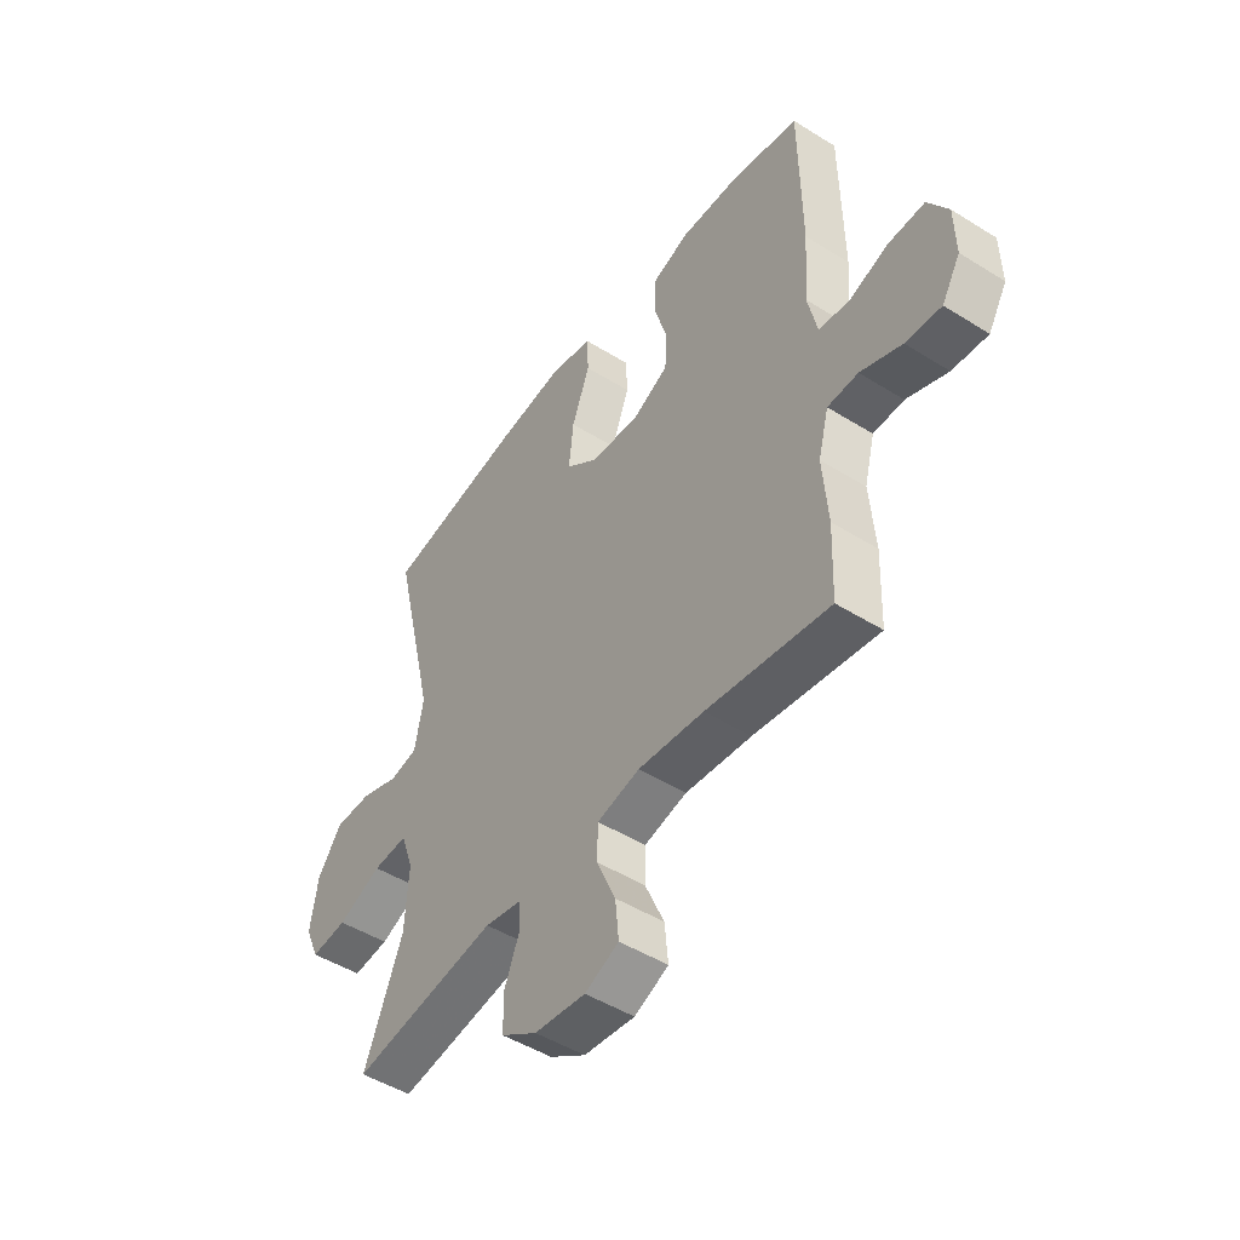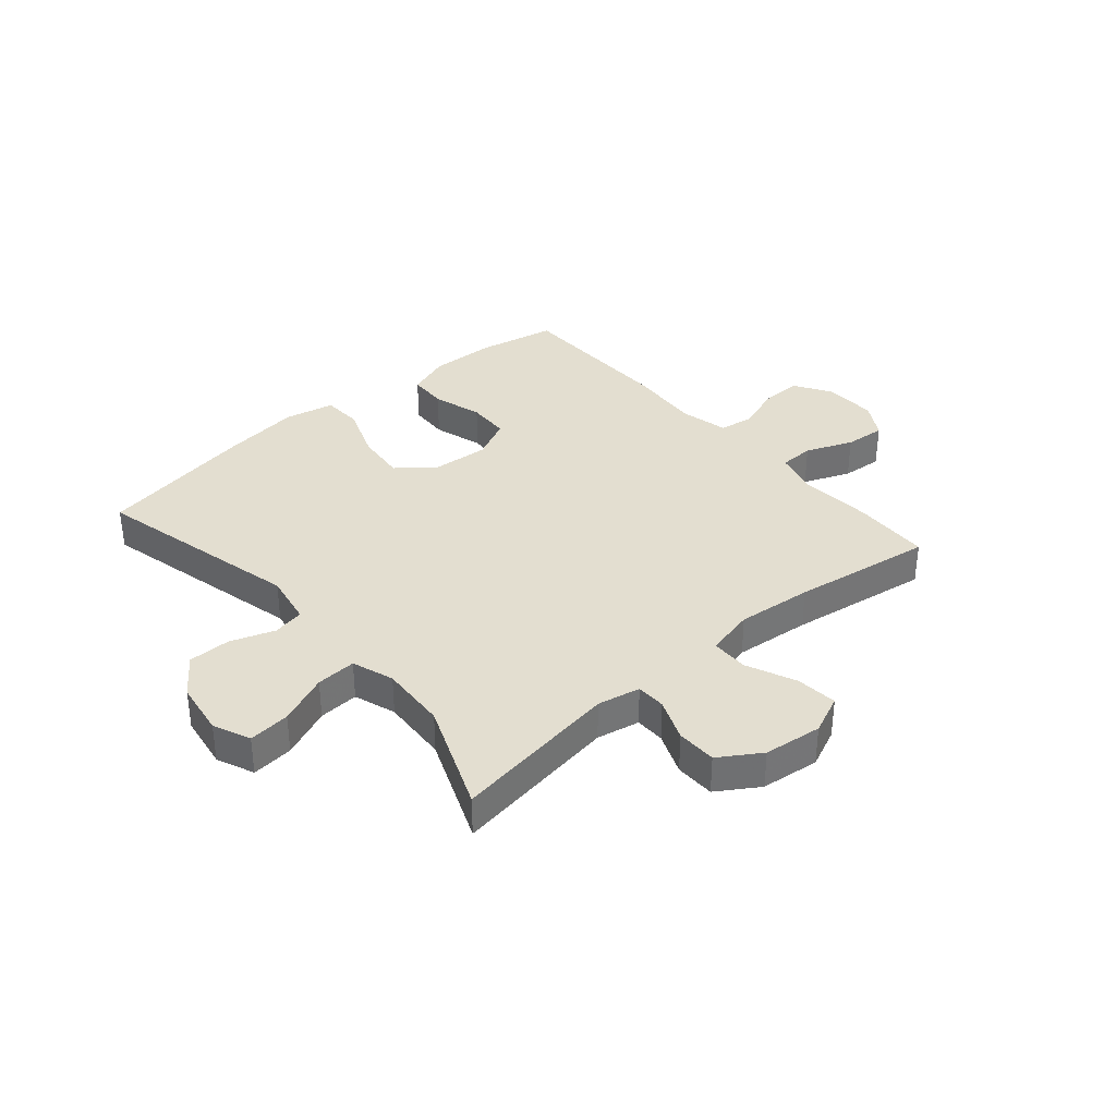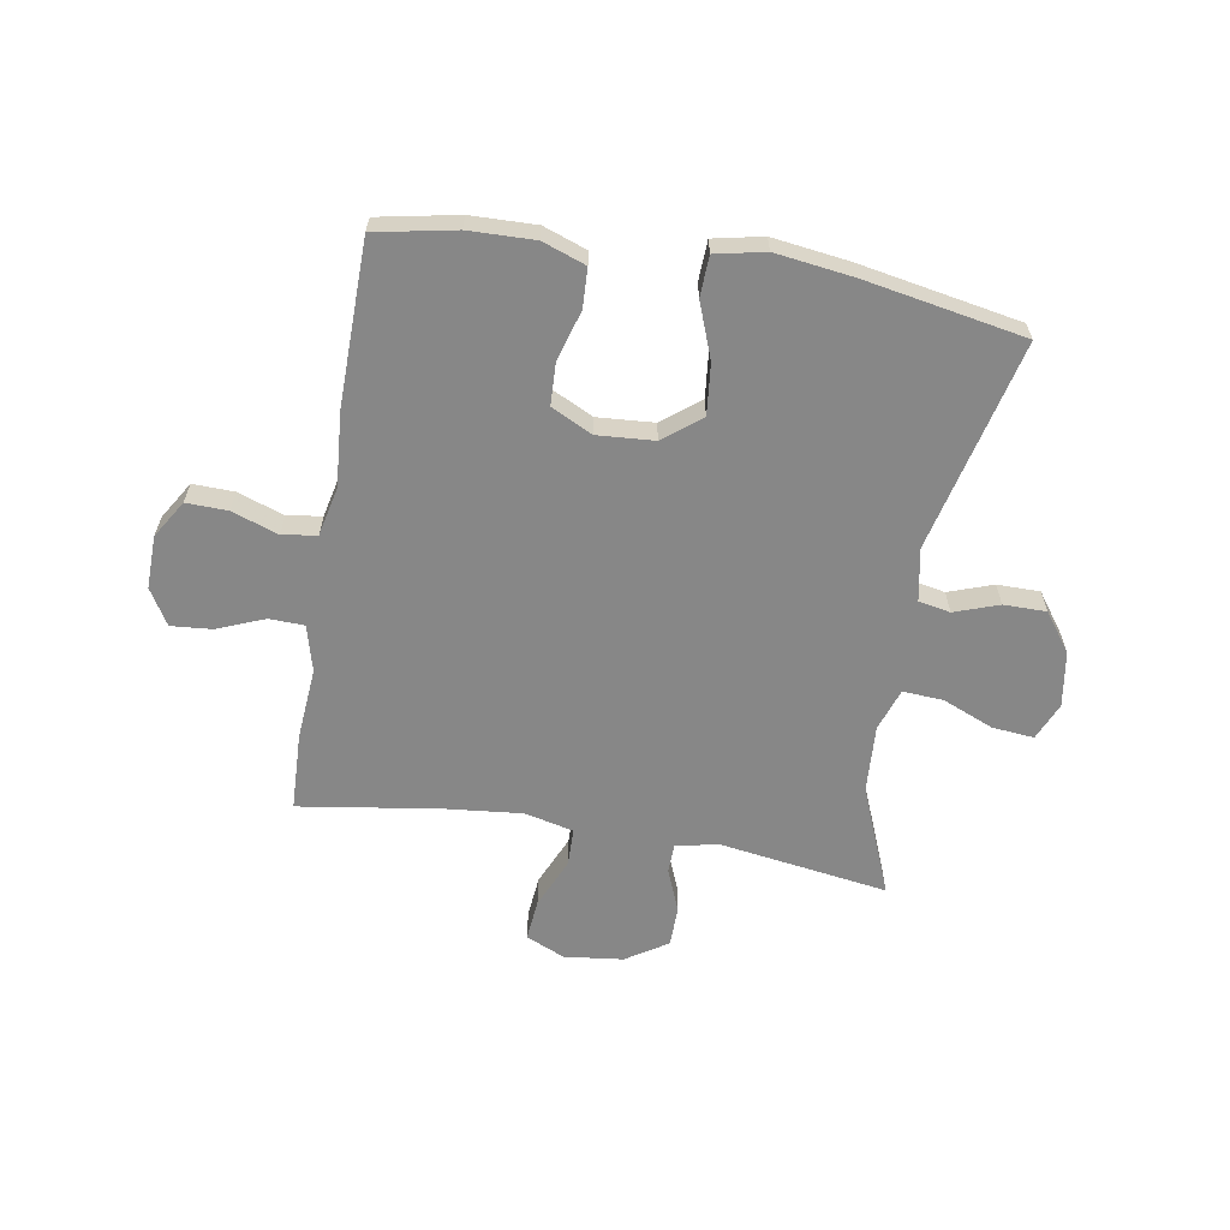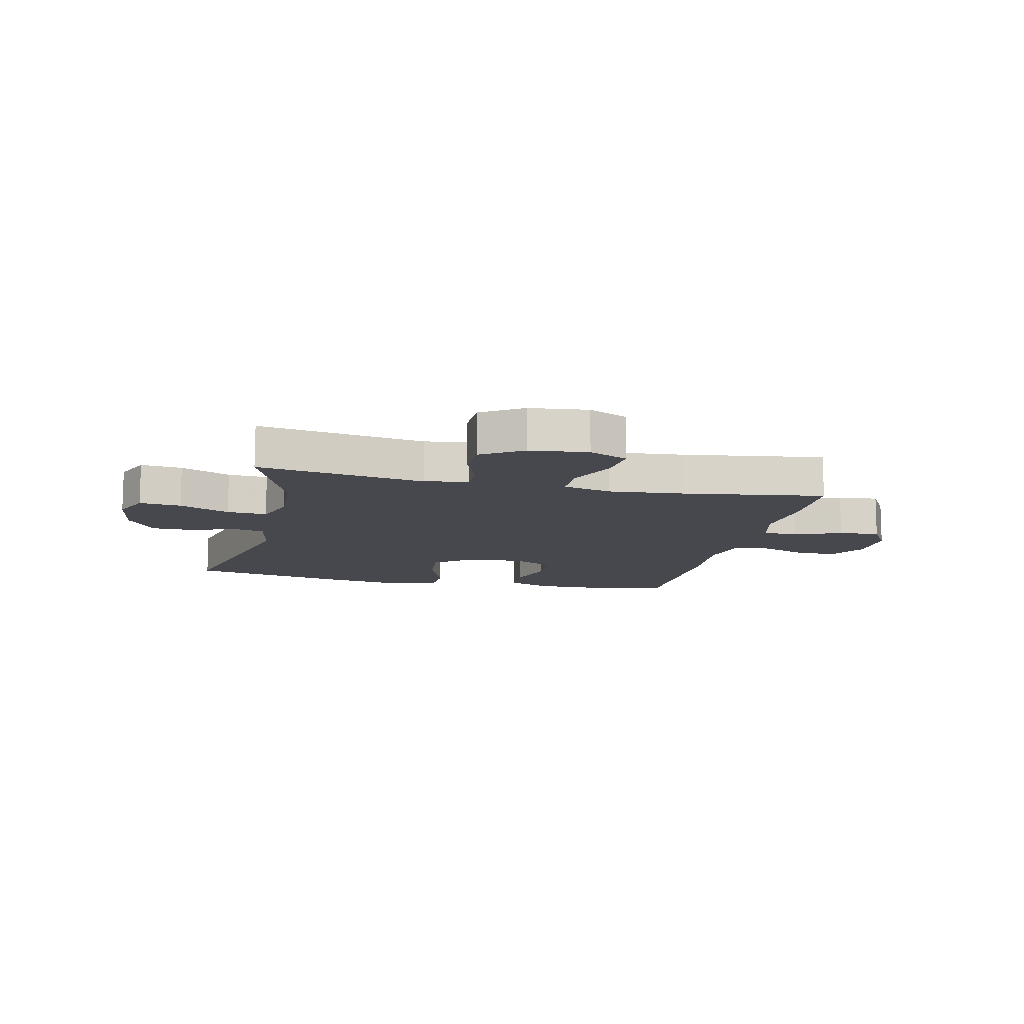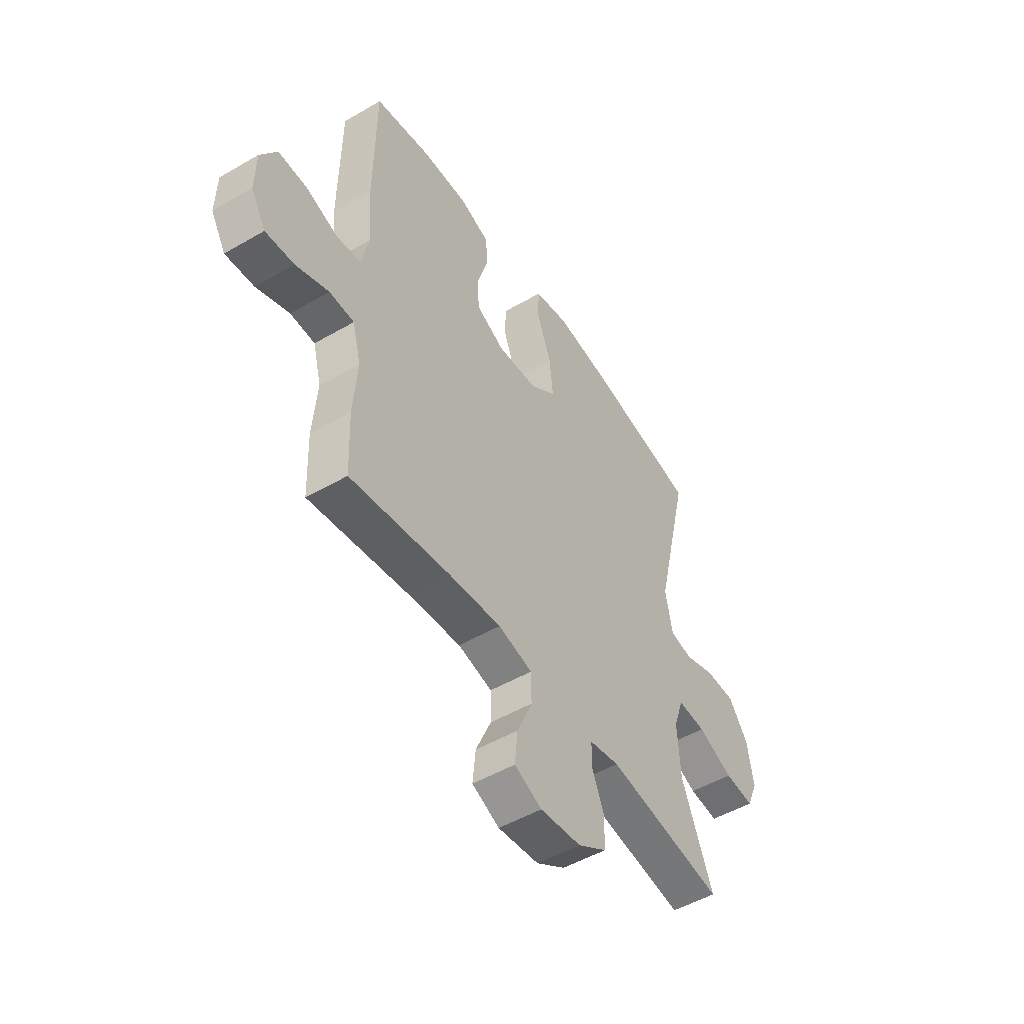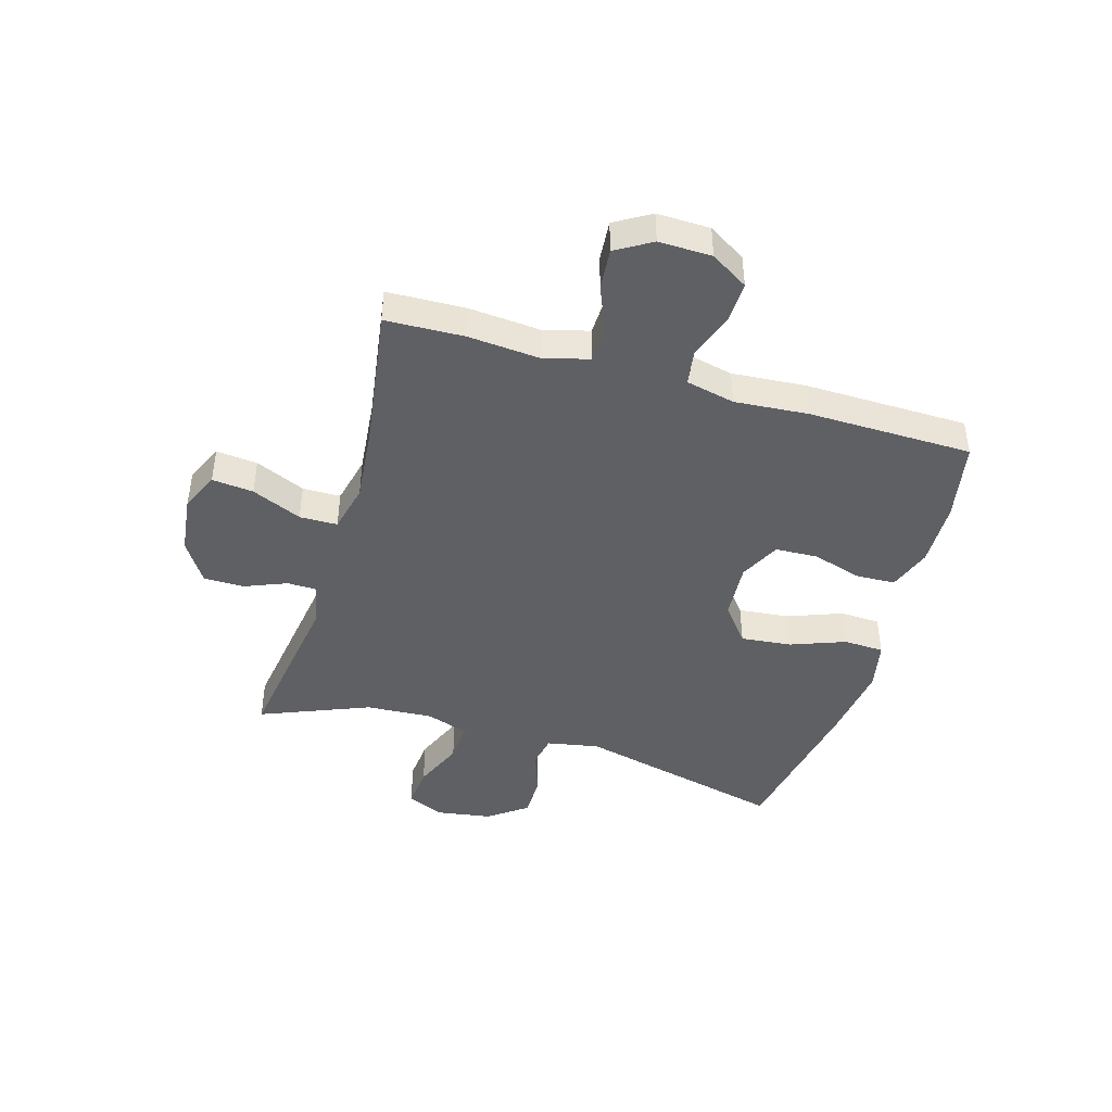
<metadata>
{"format":"obj","ext":"obj","renderer":"f3d","projection":"perspective","resolution":1024,"background":"white","views":[{"elev":-48.2,"azim":-125.0,"up":"+Z"},{"elev":35.7,"azim":139.3,"up":"+Y"},{"elev":-62.3,"azim":-9.6,"up":"+Y"},{"elev":-11.8,"azim":167.0,"up":"+Y"},{"elev":-50.4,"azim":-57.5,"up":"+Z"},{"elev":-44.1,"azim":-106.4,"up":"+Y"}]}
</metadata>
<code>
v 0.5 0.07 -0.5
v 0.208 0.07 -0.456
v 0.133 0.07 -0.471
v 0.132 0.07 -0.523
v 0.162 0.07 -0.597
v 0.161 0.07 -0.667
v 0.089 0.07 -0.713
v -0.013 0.07 -0.725
v -0.081 0.07 -0.695
v -0.074 0.07 -0.623
v -0.036 0.07 -0.536
v -0.037 0.07 -0.47
v -0.122 0.07 -0.45
v -0.254 0.07 -0.463
v -0.5 0.07 -0.5
v -0.505 0.07 -0.364
v -0.495 0.07 -0.24
v -0.516 0.07 -0.16
v -0.577 0.07 -0.158
v -0.659 0.07 -0.191
v -0.73 0.07 -0.197
v -0.767 0.07 -0.135
v -0.765 0.07 -0.043
v -0.725 0.07 0.022
v -0.653 0.07 0.02
v -0.573 0.07 -0.008
v -0.513 0.07 0.001
v -0.494 0.07 0.086
v -0.504 0.07 0.215
v -0.5 0.07 0.5
v -0.361 0.07 0.527
v -0.247 0.07 0.53
v -0.172 0.07 0.503
v -0.169 0.07 0.435
v -0.195 0.07 0.348
v -0.192 0.07 0.274
v -0.121 0.07 0.239
v -0.022 0.07 0.246
v 0.043 0.07 0.297
v 0.034 0.07 0.385
v -0.002 0.07 0.481
v 0.001 0.07 0.551
v 0.087 0.07 0.569
v 0.222 0.07 0.551
v 0.5 0.07 0.5
v 0.413 0.07 0.135
v 0.43 0.07 0.044
v 0.485 0.07 0.033
v 0.562 0.07 0.06
v 0.636 0.07 0.06
v 0.685 0.07 -0.007
v 0.7 0.07 -0.103
v 0.672 0.07 -0.168
v 0.599 0.07 -0.161
v 0.511 0.07 -0.124
v 0.441 0.07 -0.12
v 0.416 0.07 -0.193
v 0.423 0.07 -0.31
v 0.5 0 -0.5
v 0.208 0 -0.456
v 0.133 0 -0.471
v 0.132 0 -0.523
v 0.162 0 -0.597
v 0.161 0 -0.667
v 0.089 0 -0.713
v -0.013 0 -0.725
v -0.081 0 -0.695
v -0.074 0 -0.623
v -0.036 0 -0.536
v -0.037 0 -0.47
v -0.122 0 -0.45
v -0.254 0 -0.463
v -0.5 0 -0.5
v -0.505 0 -0.364
v -0.495 0 -0.24
v -0.516 0 -0.16
v -0.577 0 -0.158
v -0.659 0 -0.191
v -0.73 0 -0.197
v -0.767 0 -0.135
v -0.765 0 -0.043
v -0.725 0 0.022
v -0.653 0 0.02
v -0.573 0 -0.008
v -0.513 0 0.001
v -0.494 0 0.086
v -0.504 0 0.215
v -0.5 0 0.5
v -0.361 0 0.527
v -0.247 0 0.53
v -0.172 0 0.503
v -0.169 0 0.435
v -0.195 0 0.348
v -0.192 0 0.274
v -0.121 0 0.239
v -0.022 0 0.246
v 0.043 0 0.297
v 0.034 0 0.385
v -0.002 0 0.481
v 0.001 0 0.551
v 0.087 0 0.569
v 0.222 0 0.551
v 0.5 0 0.5
v 0.413 0 0.135
v 0.43 0 0.044
v 0.485 0 0.033
v 0.562 0 0.06
v 0.636 0 0.06
v 0.685 0 -0.007
v 0.7 0 -0.103
v 0.672 0 -0.168
v 0.599 0 -0.161
v 0.511 0 -0.124
v 0.441 0 -0.12
v 0.416 0 -0.193
v 0.423 0 -0.31
f 52 53 54 55
f 52 55 56
f 51 52 56
f 48 49 50 51
f 48 51 56
f 47 48 56 57
f 43 44 45 46
f 43 46 47 57
f 40 41 42 43
f 39 40 43 57
f 32 33 34 35
f 32 35 36
f 31 32 36
f 28 29 30 31
f 27 28 31 36
f 23 24 25 26
f 23 26 27
f 22 23 27
f 19 20 21 22
f 18 19 22 27
f 17 18 27 36
f 14 15 16 17
f 13 14 17 36
f 8 9 10 11
f 8 11 12
f 7 8 12
f 4 5 6 7
f 3 4 7 12
f 2 3 12 13
f 58 1 2
f 38 39 57 58
f 37 38 58 2
f 2 13 36 37
f 113 112 111 110
f 114 113 110
f 114 110 109
f 109 108 107 106
f 114 109 106
f 115 114 106 105
f 104 103 102 101
f 115 105 104 101
f 101 100 99 98
f 115 101 98 97
f 93 92 91 90
f 94 93 90
f 94 90 89
f 89 88 87 86
f 94 89 86 85
f 84 83 82 81
f 85 84 81
f 85 81 80
f 80 79 78 77
f 85 80 77 76
f 94 85 76 75
f 75 74 73 72
f 94 75 72 71
f 69 68 67 66
f 70 69 66
f 70 66 65
f 65 64 63 62
f 70 65 62 61
f 71 70 61 60
f 60 59 116
f 116 115 97 96
f 60 116 96 95
f 95 94 71 60
f 1 59 60 2
f 2 60 61 3
f 3 61 62 4
f 4 62 63 5
f 5 63 64 6
f 6 64 65 7
f 7 65 66 8
f 8 66 67 9
f 9 67 68 10
f 10 68 69 11
f 11 69 70 12
f 12 70 71 13
f 13 71 72 14
f 14 72 73 15
f 15 73 74 16
f 16 74 75 17
f 17 75 76 18
f 18 76 77 19
f 19 77 78 20
f 20 78 79 21
f 21 79 80 22
f 22 80 81 23
f 23 81 82 24
f 24 82 83 25
f 25 83 84 26
f 26 84 85 27
f 27 85 86 28
f 28 86 87 29
f 29 87 88 30
f 30 88 89 31
f 31 89 90 32
f 32 90 91 33
f 33 91 92 34
f 34 92 93 35
f 35 93 94 36
f 36 94 95 37
f 37 95 96 38
f 38 96 97 39
f 39 97 98 40
f 40 98 99 41
f 41 99 100 42
f 42 100 101 43
f 43 101 102 44
f 44 102 103 45
f 45 103 104 46
f 46 104 105 47
f 47 105 106 48
f 48 106 107 49
f 49 107 108 50
f 50 108 109 51
f 51 109 110 52
f 52 110 111 53
f 53 111 112 54
f 54 112 113 55
f 55 113 114 56
f 56 114 115 57
f 57 115 116 58
f 58 116 59 1

</code>
